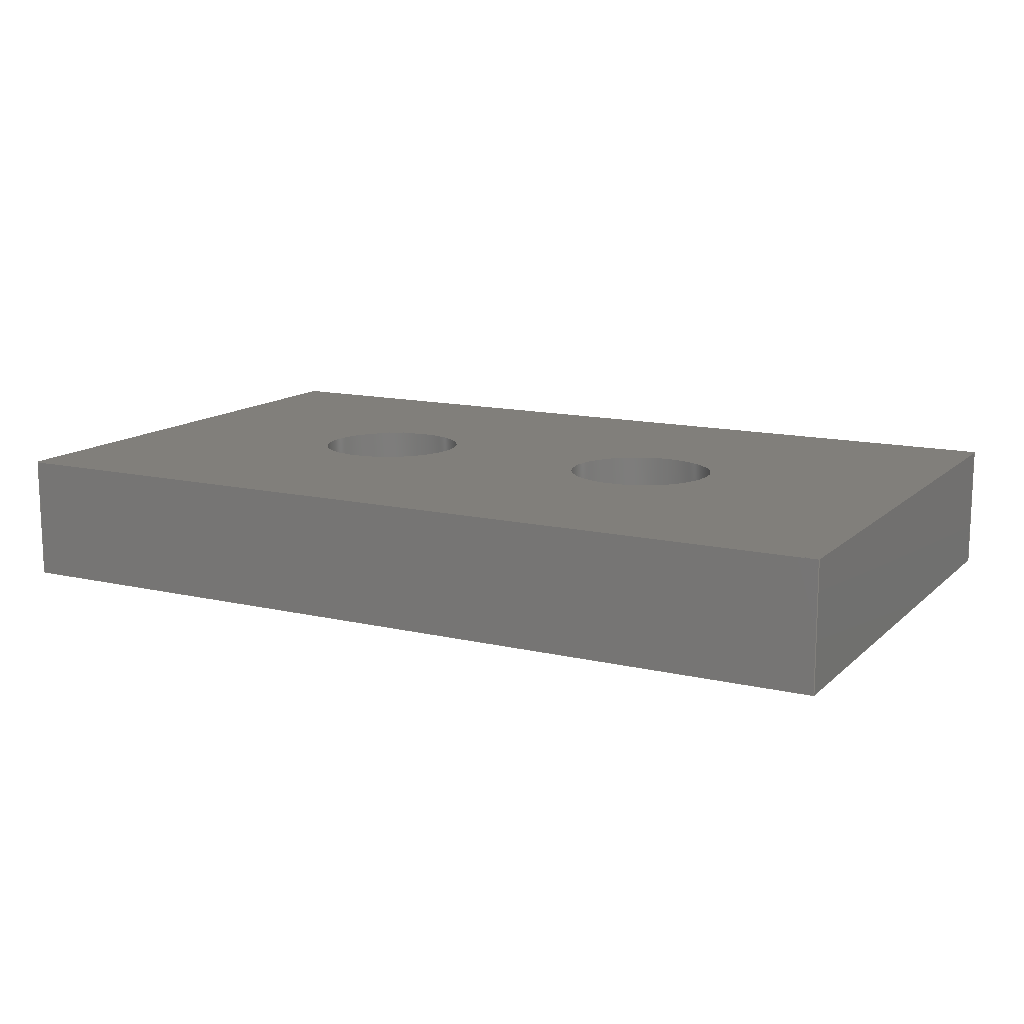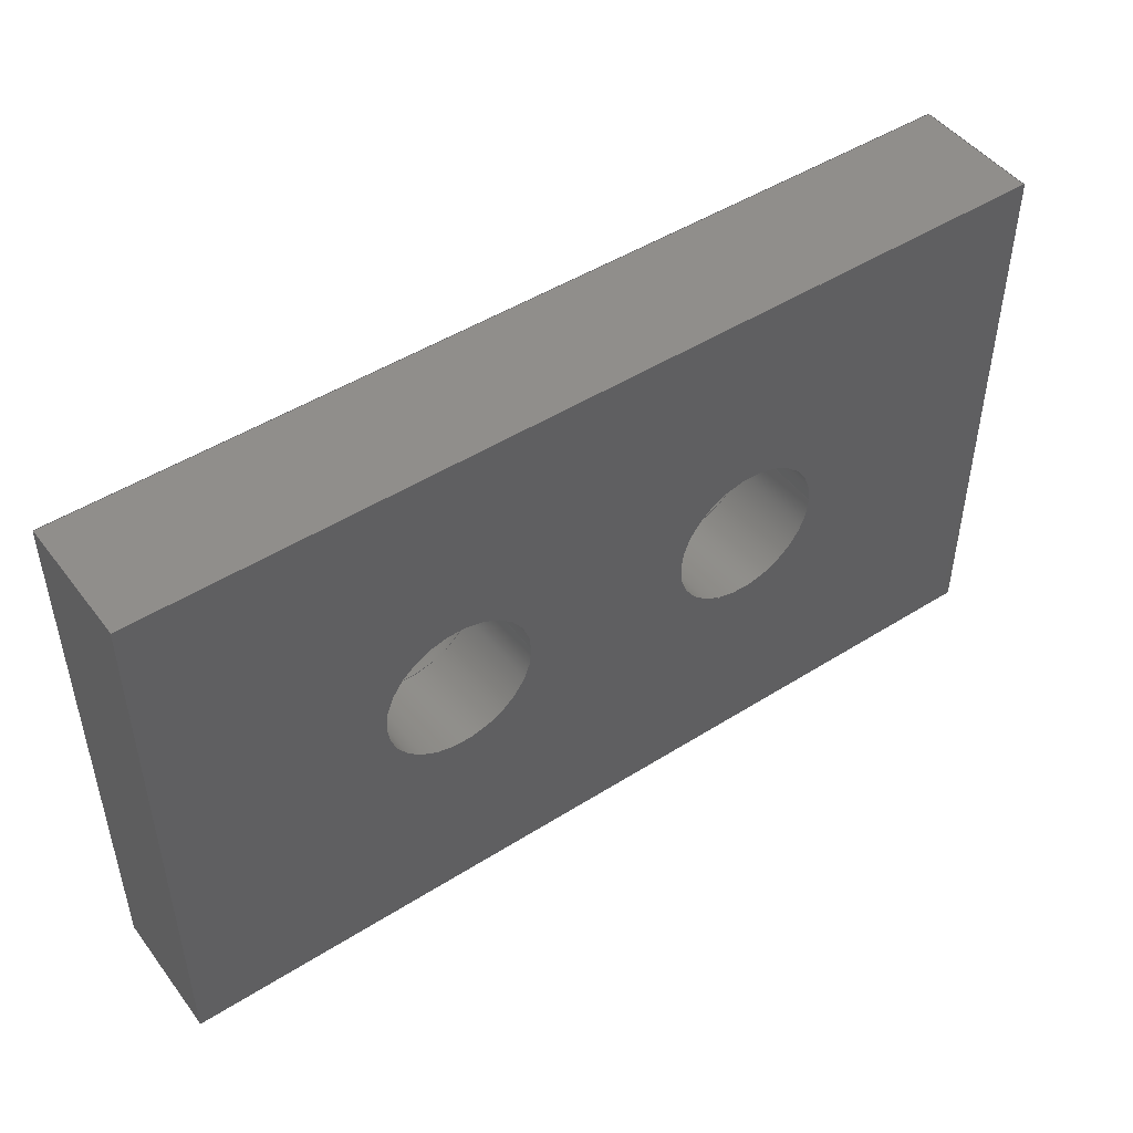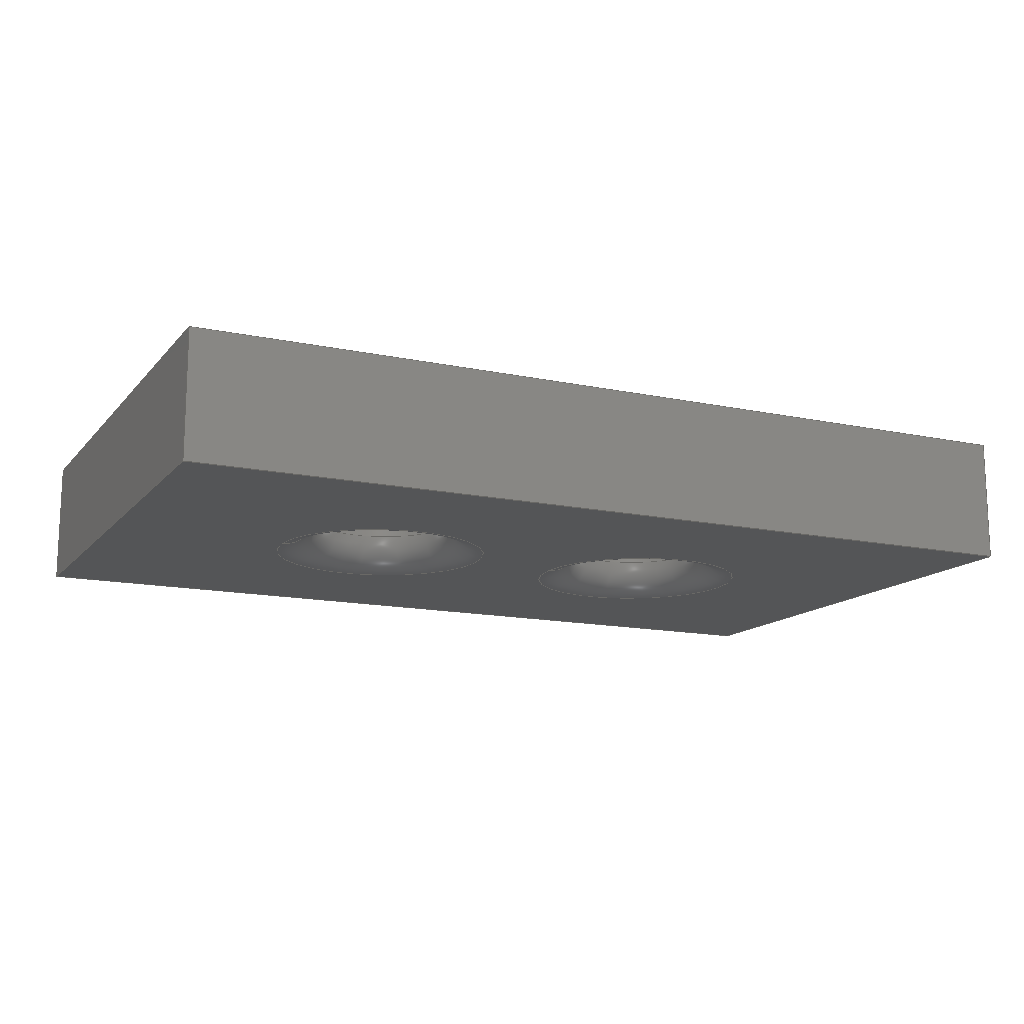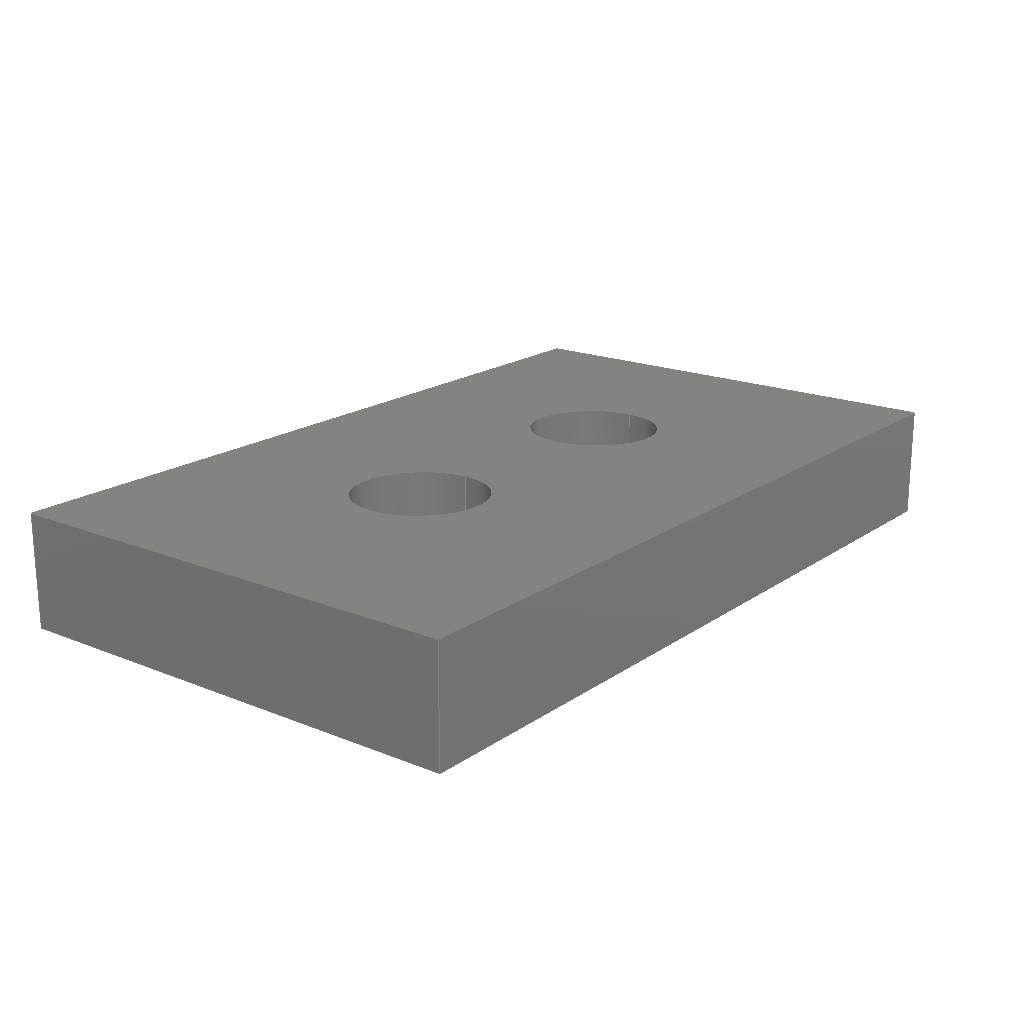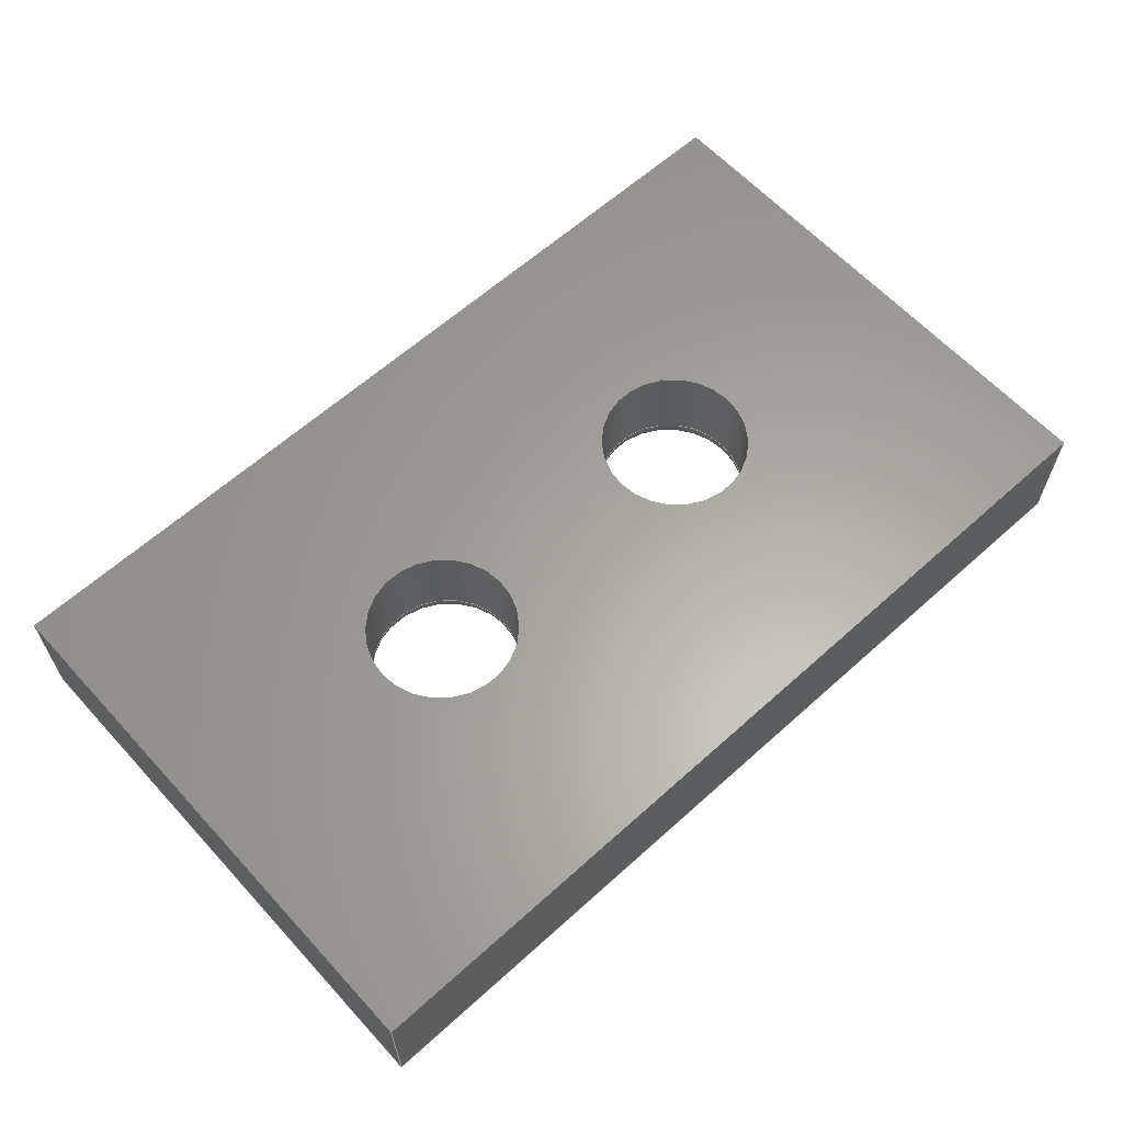
<metadata>
{"format":"step","ext":"step","renderer":"f3d","projection":"perspective","resolution":1024,"background":"white","views":[{"elev":13.2,"azim":28.1,"up":"+Z"},{"elev":47.7,"azim":-35.4,"up":"+Y"},{"elev":-14.1,"azim":154.7,"up":"+Z"},{"elev":18.7,"azim":-52.2,"up":"+Z"},{"elev":62.2,"azim":137.6,"up":"+Z"}]}
</metadata>
<code>
ISO-10303-21;
DATA;
#1=SHAPE_REPRESENTATION_RELATIONSHIP('','',#168,#2);
#2=ADVANCED_BREP_SHAPE_REPRESENTATION('',(#166),#276);
#3=TOROIDAL_SURFACE('',#184,0.0031,0.001);
#4=TOROIDAL_SURFACE('',#185,0.0031,0.001);
#5=CYLINDRICAL_SURFACE('',#180,0.0021);
#6=CYLINDRICAL_SURFACE('',#182,0.0021);
#7=CIRCLE('',#173,0.0031);
#8=CIRCLE('',#174,0.0031);
#9=CIRCLE('',#176,0.0021);
#10=CIRCLE('',#177,0.0021);
#11=CIRCLE('',#181,0.0021);
#12=CIRCLE('',#183,0.0021);
#13=ORIENTED_EDGE('',*,*,#49,.F.);
#14=ORIENTED_EDGE('',*,*,#50,.T.);
#15=ORIENTED_EDGE('',*,*,#51,.T.);
#16=ORIENTED_EDGE('',*,*,#52,.F.);
#17=ORIENTED_EDGE('',*,*,#53,.T.);
#18=ORIENTED_EDGE('',*,*,#54,.T.);
#19=ORIENTED_EDGE('',*,*,#55,.F.);
#20=ORIENTED_EDGE('',*,*,#51,.F.);
#21=ORIENTED_EDGE('',*,*,#56,.T.);
#22=ORIENTED_EDGE('',*,*,#57,.T.);
#23=ORIENTED_EDGE('',*,*,#58,.F.);
#24=ORIENTED_EDGE('',*,*,#52,.T.);
#25=ORIENTED_EDGE('',*,*,#55,.T.);
#26=ORIENTED_EDGE('',*,*,#59,.F.);
#27=ORIENTED_EDGE('',*,*,#60,.F.);
#28=ORIENTED_EDGE('',*,*,#61,.F.);
#29=ORIENTED_EDGE('',*,*,#50,.F.);
#30=ORIENTED_EDGE('',*,*,#62,.T.);
#31=ORIENTED_EDGE('',*,*,#63,.T.);
#32=ORIENTED_EDGE('',*,*,#53,.F.);
#33=ORIENTED_EDGE('',*,*,#63,.F.);
#34=ORIENTED_EDGE('',*,*,#64,.T.);
#35=ORIENTED_EDGE('',*,*,#59,.T.);
#36=ORIENTED_EDGE('',*,*,#54,.F.);
#37=ORIENTED_EDGE('',*,*,#62,.F.);
#38=ORIENTED_EDGE('',*,*,#49,.T.);
#39=ORIENTED_EDGE('',*,*,#58,.T.);
#40=ORIENTED_EDGE('',*,*,#64,.F.);
#41=ORIENTED_EDGE('',*,*,#65,.T.);
#42=ORIENTED_EDGE('',*,*,#61,.T.);
#43=ORIENTED_EDGE('',*,*,#66,.T.);
#44=ORIENTED_EDGE('',*,*,#60,.T.);
#45=ORIENTED_EDGE('',*,*,#56,.F.);
#46=ORIENTED_EDGE('',*,*,#65,.F.);
#47=ORIENTED_EDGE('',*,*,#57,.F.);
#48=ORIENTED_EDGE('',*,*,#66,.F.);
#49=EDGE_CURVE('',#67,#68,#81,.T.);
#50=EDGE_CURVE('',#67,#69,#82,.T.);
#51=EDGE_CURVE('',#69,#70,#83,.T.);
#52=EDGE_CURVE('',#68,#70,#84,.T.);
#53=EDGE_CURVE('',#69,#71,#85,.T.);
#54=EDGE_CURVE('',#71,#72,#86,.T.);
#55=EDGE_CURVE('',#70,#72,#87,.T.);
#56=EDGE_CURVE('',#73,#73,#7,.T.);
#57=EDGE_CURVE('',#74,#74,#8,.T.);
#58=EDGE_CURVE('',#68,#75,#88,.T.);
#59=EDGE_CURVE('',#75,#72,#89,.T.);
#60=EDGE_CURVE('',#76,#76,#9,.T.);
#61=EDGE_CURVE('',#77,#77,#10,.T.);
#62=EDGE_CURVE('',#67,#78,#90,.T.);
#63=EDGE_CURVE('',#78,#71,#91,.T.);
#64=EDGE_CURVE('',#78,#75,#92,.T.);
#65=EDGE_CURVE('',#79,#79,#11,.F.);
#66=EDGE_CURVE('',#80,#80,#12,.F.);
#67=VERTEX_POINT('',#235);
#68=VERTEX_POINT('',#236);
#69=VERTEX_POINT('',#238);
#70=VERTEX_POINT('',#240);
#71=VERTEX_POINT('',#244);
#72=VERTEX_POINT('',#246);
#73=VERTEX_POINT('',#250);
#74=VERTEX_POINT('',#252);
#75=VERTEX_POINT('',#254);
#76=VERTEX_POINT('',#258);
#77=VERTEX_POINT('',#260);
#78=VERTEX_POINT('',#262);
#79=VERTEX_POINT('',#269);
#80=VERTEX_POINT('',#272);
#81=LINE('',#234,#93);
#82=LINE('',#237,#94);
#83=LINE('',#239,#95);
#84=LINE('',#241,#96);
#85=LINE('',#243,#97);
#86=LINE('',#245,#98);
#87=LINE('',#247,#99);
#88=LINE('',#253,#100);
#89=LINE('',#255,#101);
#90=LINE('',#261,#102);
#91=LINE('',#263,#103);
#92=LINE('',#265,#104);
#93=VECTOR('',#190,1);
#94=VECTOR('',#191,1);
#95=VECTOR('',#192,1);
#96=VECTOR('',#193,1);
#97=VECTOR('',#196,1);
#98=VECTOR('',#197,1);
#99=VECTOR('',#198,1);
#100=VECTOR('',#205,1);
#101=VECTOR('',#206,1);
#102=VECTOR('',#213,1);
#103=VECTOR('',#214,1);
#104=VECTOR('',#217,1);
#105=EDGE_LOOP('',(#13,#14,#15,#16));
#106=EDGE_LOOP('',(#17,#18,#19,#20));
#107=EDGE_LOOP('',(#21));
#108=EDGE_LOOP('',(#22));
#109=EDGE_LOOP('',(#23,#24,#25,#26));
#110=EDGE_LOOP('',(#27));
#111=EDGE_LOOP('',(#28));
#112=EDGE_LOOP('',(#29,#30,#31,#32));
#113=EDGE_LOOP('',(#33,#34,#35,#36));
#114=EDGE_LOOP('',(#37,#38,#39,#40));
#115=EDGE_LOOP('',(#41));
#116=EDGE_LOOP('',(#42));
#117=EDGE_LOOP('',(#43));
#118=EDGE_LOOP('',(#44));
#119=EDGE_LOOP('',(#45));
#120=EDGE_LOOP('',(#46));
#121=EDGE_LOOP('',(#47));
#122=EDGE_LOOP('',(#48));
#123=FACE_BOUND('',#105,.T.);
#124=FACE_BOUND('',#106,.T.);
#125=FACE_BOUND('',#107,.T.);
#126=FACE_BOUND('',#108,.T.);
#127=FACE_BOUND('',#109,.T.);
#128=FACE_BOUND('',#110,.T.);
#129=FACE_BOUND('',#111,.T.);
#130=FACE_BOUND('',#112,.T.);
#131=FACE_BOUND('',#113,.T.);
#132=FACE_BOUND('',#114,.T.);
#133=FACE_BOUND('',#115,.T.);
#134=FACE_BOUND('',#116,.T.);
#135=FACE_BOUND('',#117,.T.);
#136=FACE_BOUND('',#118,.T.);
#137=FACE_BOUND('',#119,.T.);
#138=FACE_BOUND('',#120,.T.);
#139=FACE_BOUND('',#121,.T.);
#140=FACE_BOUND('',#122,.T.);
#141=PLANE('',#170);
#142=PLANE('',#171);
#143=PLANE('',#172);
#144=PLANE('',#175);
#145=PLANE('',#178);
#146=PLANE('',#179);
#147=ADVANCED_FACE('',(#123),#141,.F.);
#148=ADVANCED_FACE('',(#124),#142,.F.);
#149=ADVANCED_FACE('',(#125,#126,#127),#143,.F.);
#150=ADVANCED_FACE('',(#128,#129,#130),#144,.T.);
#151=ADVANCED_FACE('',(#131),#145,.T.);
#152=ADVANCED_FACE('',(#132),#146,.T.);
#153=ADVANCED_FACE('',(#133,#134),#5,.F.);
#154=ADVANCED_FACE('',(#135,#136),#6,.F.);
#155=ADVANCED_FACE('',(#137,#138),#3,.T.);
#156=ADVANCED_FACE('',(#139,#140),#4,.T.);
#157=CLOSED_SHELL('',(#147,#148,#149,#150,#151,#152,#153,#154,#155,#156));
#158=STYLED_ITEM('',(#159),#166);
#159=PRESENTATION_STYLE_ASSIGNMENT((#160));
#160=SURFACE_STYLE_USAGE(.BOTH.,#161);
#161=SURFACE_SIDE_STYLE('',(#162));
#162=SURFACE_STYLE_FILL_AREA(#163);
#163=FILL_AREA_STYLE('',(#164));
#164=FILL_AREA_STYLE_COLOUR('',#165);
#165=COLOUR_RGB('',0.2,0.2,0.2);
#166=MANIFOLD_SOLID_BREP('bracket arm spacer',#157);
#167=SHAPE_DEFINITION_REPRESENTATION(#281,#168);
#168=SHAPE_REPRESENTATION('bracket arm spacer',(#169),#276);
#169=AXIS2_PLACEMENT_3D('',#232,#186,#187);
#170=AXIS2_PLACEMENT_3D('',#233,#188,#189);
#171=AXIS2_PLACEMENT_3D('',#242,#194,#195);
#172=AXIS2_PLACEMENT_3D('',#248,#199,#200);
#173=AXIS2_PLACEMENT_3D('',#249,#201,#202);
#174=AXIS2_PLACEMENT_3D('',#251,#203,#204);
#175=AXIS2_PLACEMENT_3D('',#256,#207,#208);
#176=AXIS2_PLACEMENT_3D('',#257,#209,#210);
#177=AXIS2_PLACEMENT_3D('',#259,#211,#212);
#178=AXIS2_PLACEMENT_3D('',#264,#215,#216);
#179=AXIS2_PLACEMENT_3D('',#266,#218,#219);
#180=AXIS2_PLACEMENT_3D('',#267,#220,#221);
#181=AXIS2_PLACEMENT_3D('',#268,#222,#223);
#182=AXIS2_PLACEMENT_3D('',#270,#224,#225);
#183=AXIS2_PLACEMENT_3D('',#271,#226,#227);
#184=AXIS2_PLACEMENT_3D('',#273,#228,#229);
#185=AXIS2_PLACEMENT_3D('',#274,#230,#231);
#186=DIRECTION('',(0,0,1));
#187=DIRECTION('',(1,0,0));
#188=DIRECTION('',(0,1,0));
#189=DIRECTION('',(0,0,1));
#190=DIRECTION('',(0,0,-1));
#191=DIRECTION('',(-1,0,0));
#192=DIRECTION('',(0,0,-1));
#193=DIRECTION('',(-1,0,0));
#194=DIRECTION('',(1,0,0));
#195=DIRECTION('',(0,1,0));
#196=DIRECTION('',(0,1,0));
#197=DIRECTION('',(0,0,-1));
#198=DIRECTION('',(0,1,0));
#199=DIRECTION('',(0,0,1));
#200=DIRECTION('',(1,0,0));
#201=DIRECTION('',(0,0,1));
#202=DIRECTION('',(1,0,0));
#203=DIRECTION('',(0,0,1));
#204=DIRECTION('',(1,0,0));
#205=DIRECTION('',(0,1,0));
#206=DIRECTION('',(-1,0,0));
#207=DIRECTION('',(0,0,1));
#208=DIRECTION('',(1,0,0));
#209=DIRECTION('',(0,0,1));
#210=DIRECTION('',(1,0,0));
#211=DIRECTION('',(0,0,1));
#212=DIRECTION('',(1,0,0));
#213=DIRECTION('',(0,1,0));
#214=DIRECTION('',(-1,0,0));
#215=DIRECTION('',(0,1,0));
#216=DIRECTION('',(0,0,1));
#217=DIRECTION('',(0,0,-1));
#218=DIRECTION('',(1,0,0));
#219=DIRECTION('',(0,1,0));
#220=DIRECTION('',(0,0,1));
#221=DIRECTION('',(1,0,0));
#222=DIRECTION('',(0,0,1));
#223=DIRECTION('',(1,0,0));
#224=DIRECTION('',(0,0,1));
#225=DIRECTION('',(1,0,0));
#226=DIRECTION('',(0,0,1));
#227=DIRECTION('',(1,0,0));
#228=DIRECTION('',(0,0,1));
#229=DIRECTION('',(1,0,0));
#230=DIRECTION('',(0,0,1));
#231=DIRECTION('',(1,0,0));
#232=CARTESIAN_POINT('',(0,0,0));
#233=CARTESIAN_POINT('',(0.0125,0.0894,0.05295));
#234=CARTESIAN_POINT('',(0.0125,0.0894,0.05295));
#235=CARTESIAN_POINT('',(0.0125,0.0894,0.0547));
#236=CARTESIAN_POINT('',(0.0125,0.0894,0.0512));
#237=CARTESIAN_POINT('',(0.0125,0.0894,0.0547));
#238=CARTESIAN_POINT('',(-0.0125,0.0894,0.0547));
#239=CARTESIAN_POINT('',(-0.0125,0.0894,0.05295));
#240=CARTESIAN_POINT('',(-0.0125,0.0894,0.0512));
#241=CARTESIAN_POINT('',(0.0125,0.0894,0.0512));
#242=CARTESIAN_POINT('',(-0.0125,0,0.0709));
#243=CARTESIAN_POINT('',(-0.0125,0.0969,0.0547));
#244=CARTESIAN_POINT('',(-0.0125,0.1044,0.0547));
#245=CARTESIAN_POINT('',(-0.0125,0.1044,0.05295));
#246=CARTESIAN_POINT('',(-0.0125,0.1044,0.0512));
#247=CARTESIAN_POINT('',(-0.0125,0.0969,0.0512));
#248=CARTESIAN_POINT('',(0.0125,0.0969,0.0512));
#249=CARTESIAN_POINT('',(-0.004375,0.0969,0.0512));
#250=CARTESIAN_POINT('',(-0.001275,0.0969,0.0512));
#251=CARTESIAN_POINT('',(0.004375,0.0969,0.0512));
#252=CARTESIAN_POINT('',(0.007475,0.0969,0.0512));
#253=CARTESIAN_POINT('',(0.0125,0.0969,0.0512));
#254=CARTESIAN_POINT('',(0.0125,0.1044,0.0512));
#255=CARTESIAN_POINT('',(0.0125,0.1044,0.0512));
#256=CARTESIAN_POINT('',(0.0125,0.0969,0.0547));
#257=CARTESIAN_POINT('',(0.004375,0.0969,0.0547));
#258=CARTESIAN_POINT('',(0.006475,0.0969,0.0547));
#259=CARTESIAN_POINT('',(-0.004375,0.0969,0.0547));
#260=CARTESIAN_POINT('',(-0.002275,0.0969,0.0547));
#261=CARTESIAN_POINT('',(0.0125,0.0969,0.0547));
#262=CARTESIAN_POINT('',(0.0125,0.1044,0.0547));
#263=CARTESIAN_POINT('',(0.0125,0.1044,0.0547));
#264=CARTESIAN_POINT('',(0.0125,0.1044,0.05295));
#265=CARTESIAN_POINT('',(0.0125,0.1044,0.05295));
#266=CARTESIAN_POINT('',(0.0125,0,0.0709));
#267=CARTESIAN_POINT('',(-0.004375,0.0969,0.0512));
#268=CARTESIAN_POINT('',(-0.004375,0.0969,0.0522));
#269=CARTESIAN_POINT('',(-0.002275,0.0969,0.0522));
#270=CARTESIAN_POINT('',(0.004375,0.0969,0.0512));
#271=CARTESIAN_POINT('',(0.004375,0.0969,0.0522));
#272=CARTESIAN_POINT('',(0.006475,0.0969,0.0522));
#273=CARTESIAN_POINT('',(-0.004375,0.0969,0.0522));
#274=CARTESIAN_POINT('',(0.004375,0.0969,0.0522));
#275=MECHANICAL_DESIGN_GEOMETRIC_PRESENTATION_REPRESENTATION('',(#158),
#276);
#276=(
GEOMETRIC_REPRESENTATION_CONTEXT(3)
GLOBAL_UNCERTAINTY_ASSIGNED_CONTEXT((#277))
GLOBAL_UNIT_ASSIGNED_CONTEXT((#280,#279,#278))
REPRESENTATION_CONTEXT('bracket arm spacer','TOP_LEVEL_ASSEMBLY_PART')
);
#277=UNCERTAINTY_MEASURE_WITH_UNIT(LENGTH_MEASURE(1e-08),#280,
'DISTANCE_ACCURACY_VALUE','Maximum Tolerance applied to model');
#278=(
NAMED_UNIT(*)
SI_UNIT($,.STERADIAN.)
SOLID_ANGLE_UNIT()
);
#279=(
NAMED_UNIT(*)
PLANE_ANGLE_UNIT()
SI_UNIT($,.RADIAN.)
);
#280=(
LENGTH_UNIT()
NAMED_UNIT(*)
SI_UNIT($,.METRE.)
);
#281=PRODUCT_DEFINITION_SHAPE('','',#282);
#282=PRODUCT_DEFINITION('','',#284,#283);
#283=PRODUCT_DEFINITION_CONTEXT('',#290,'design');
#284=PRODUCT_DEFINITION_FORMATION_WITH_SPECIFIED_SOURCE('','',#286,
 .NOT_KNOWN.);
#285=PRODUCT_RELATED_PRODUCT_CATEGORY('','',(#286));
#286=PRODUCT('bracket arm spacer','bracket arm spacer',
'bracket arm spacer',(#288));
#287=PRODUCT_CATEGORY('','');
#288=PRODUCT_CONTEXT('',#290,'mechanical');
#289=APPLICATION_PROTOCOL_DEFINITION('international standard',
'ap242_managed_model_based_3d_engineering',2011,#290);
#290=APPLICATION_CONTEXT('managed model based 3d engineering');
ENDSEC;
END-ISO-10303-21;

</code>
